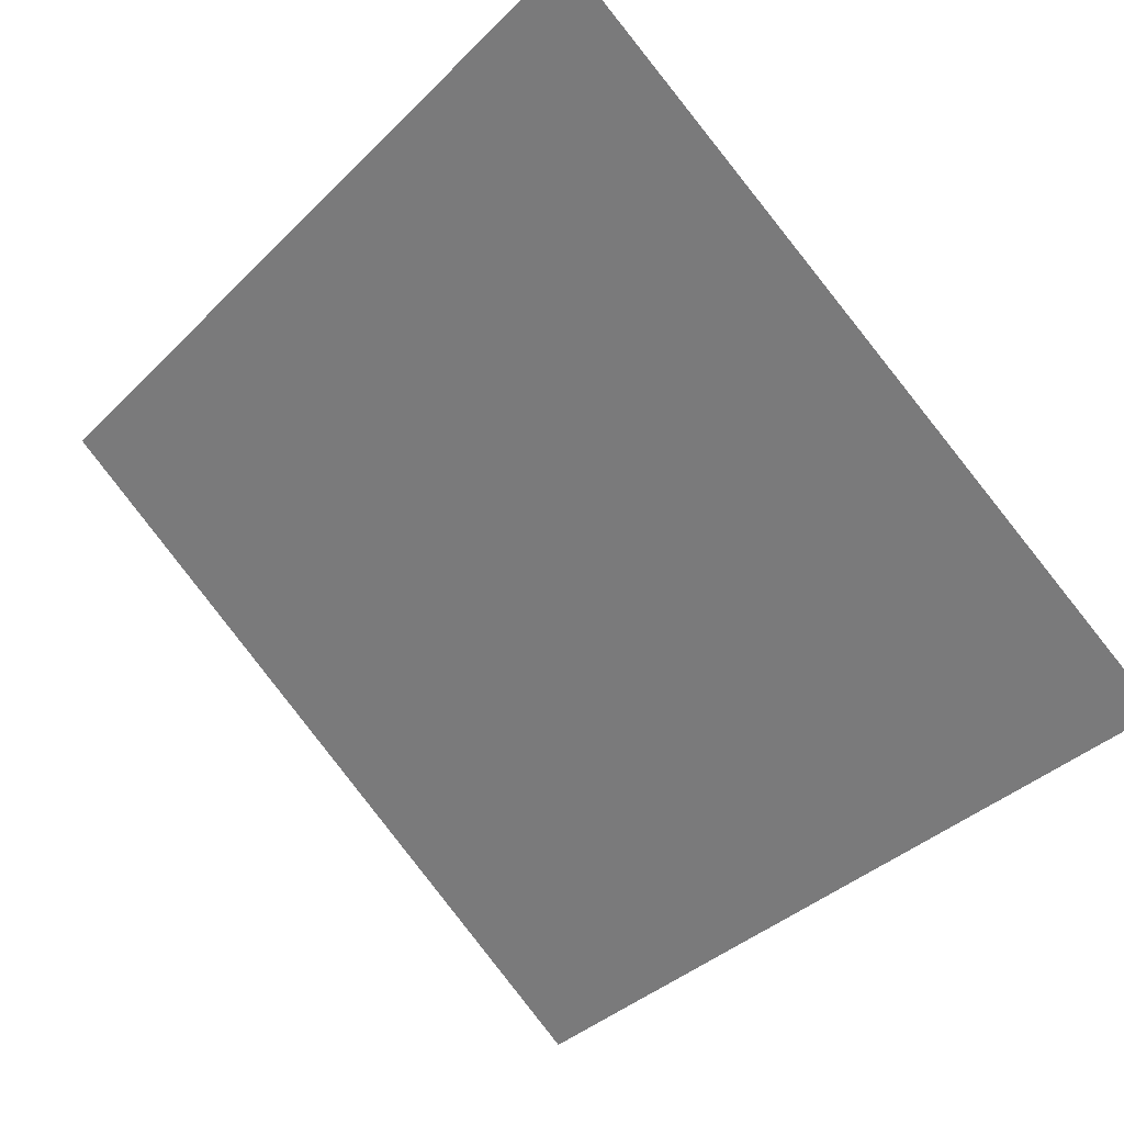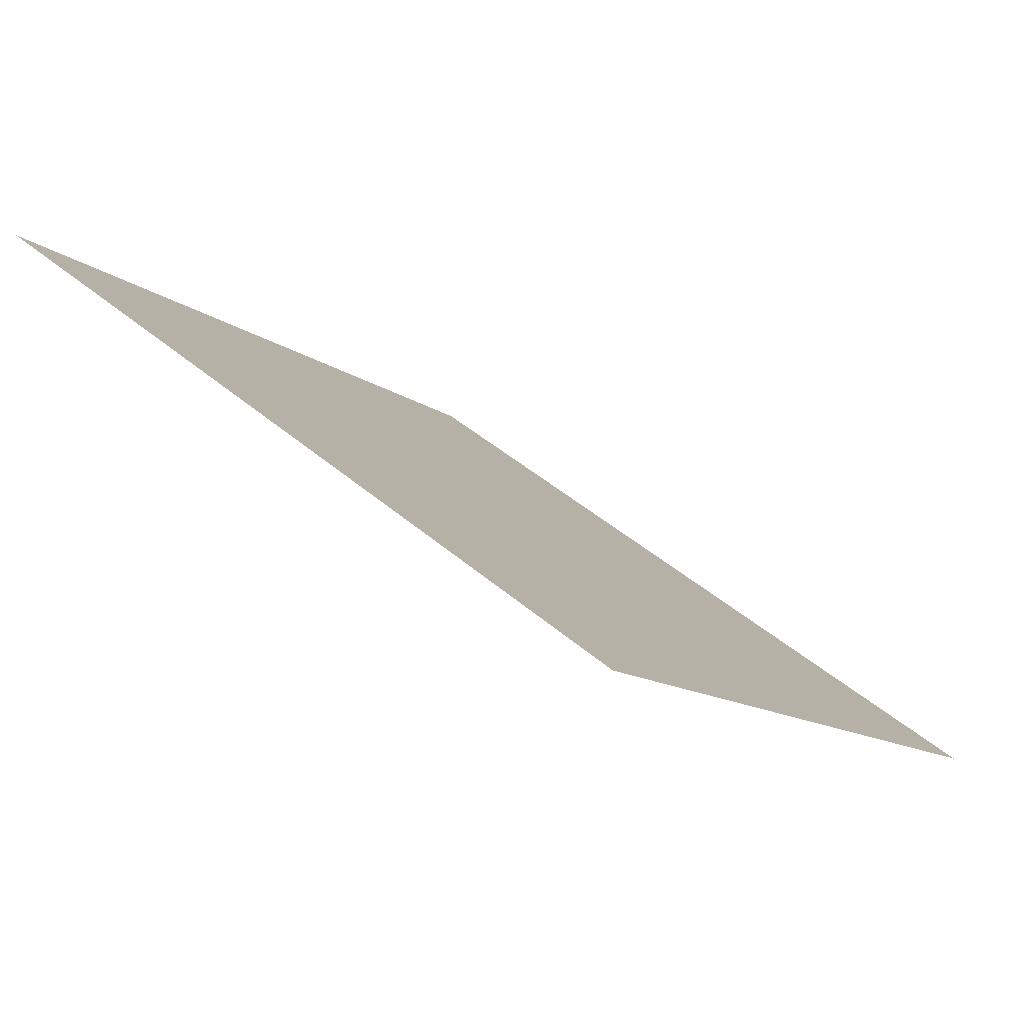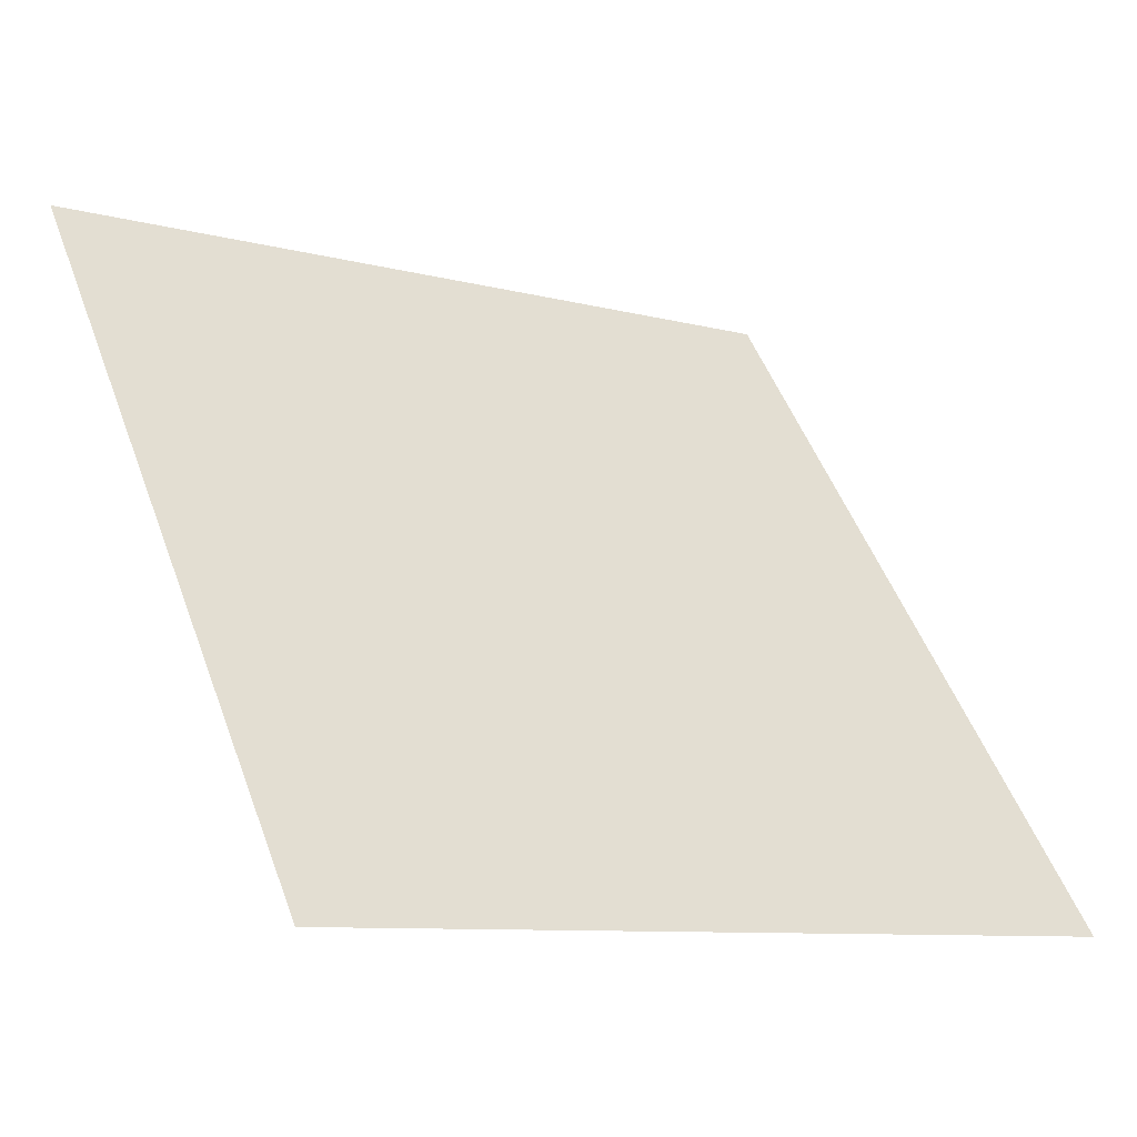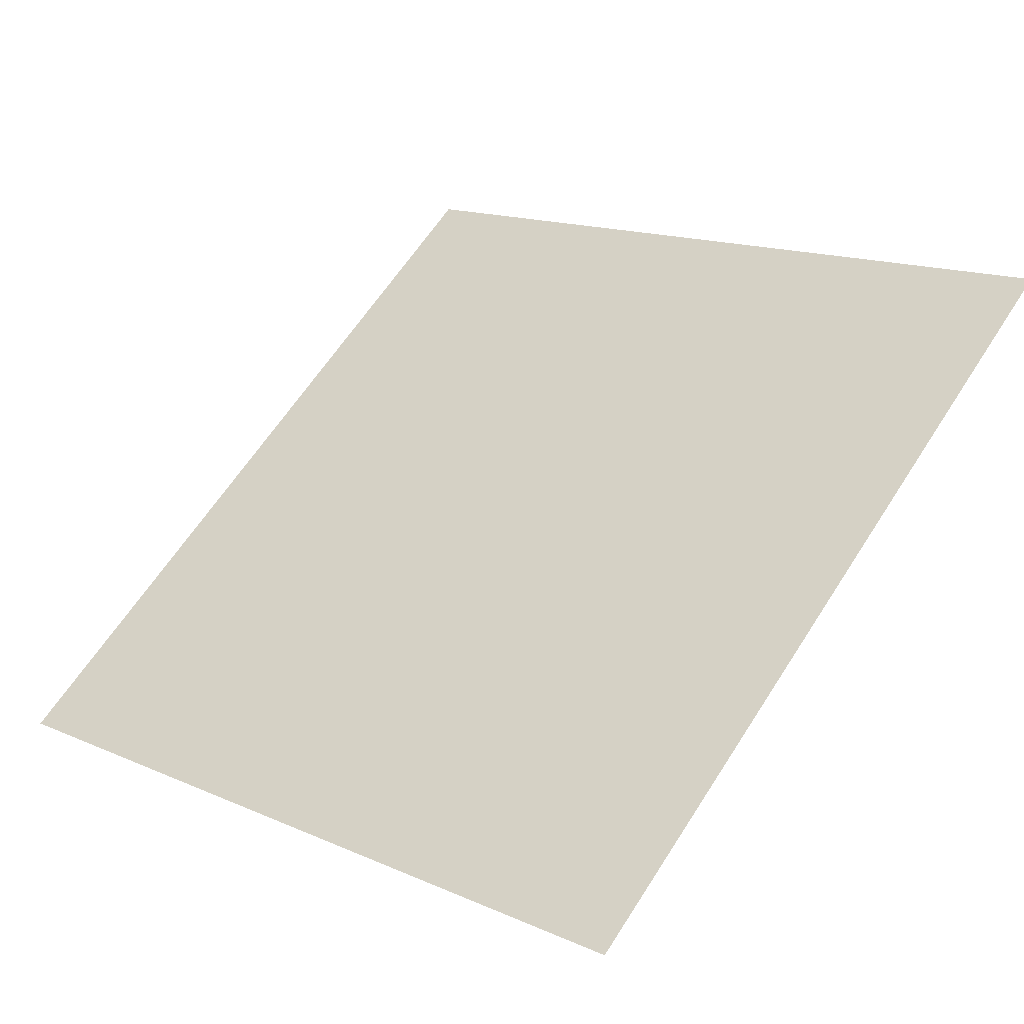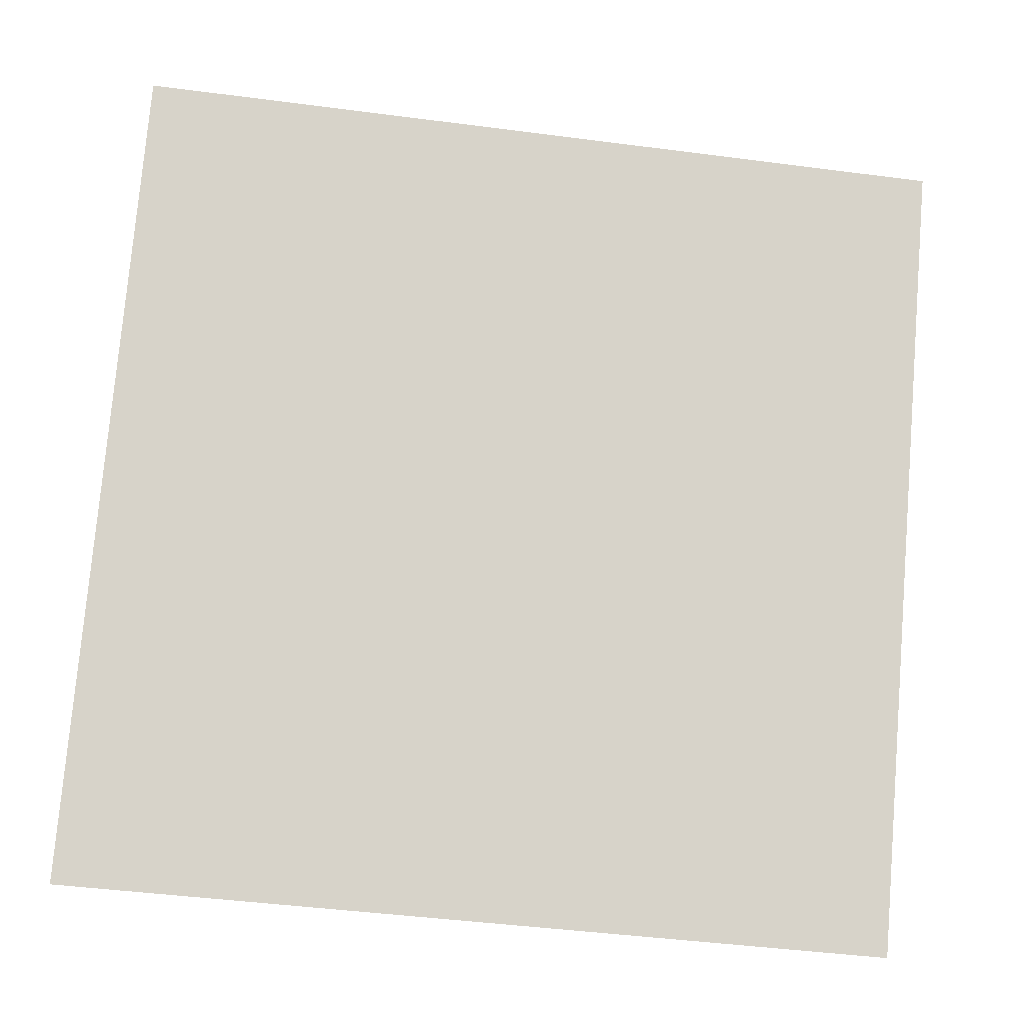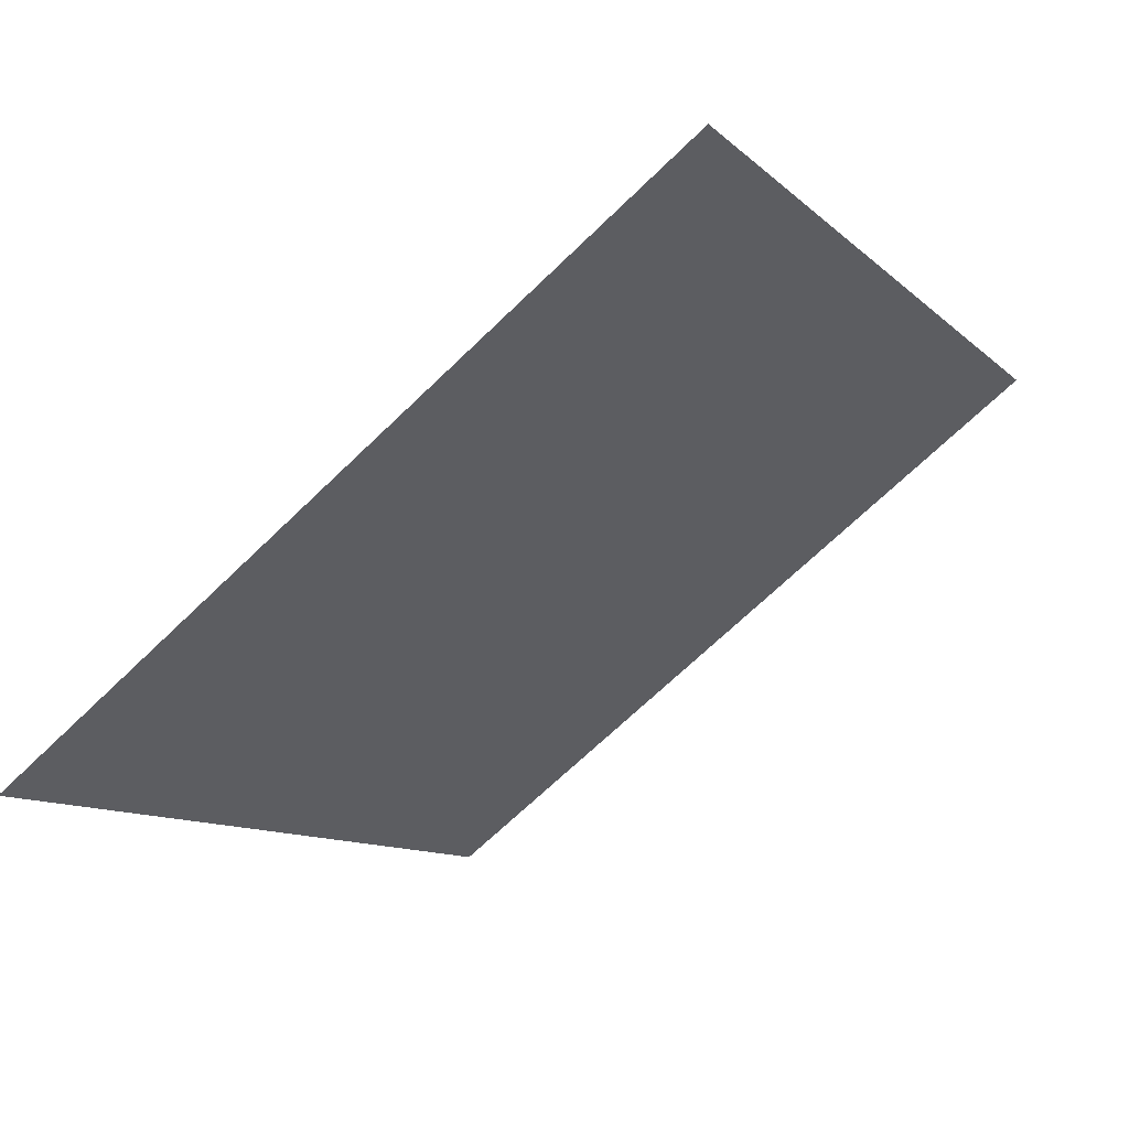
<metadata>
{"format":"obj","ext":"obj","renderer":"f3d","projection":"perspective","resolution":1024,"background":"white","views":[{"elev":-39.1,"azim":51.7,"up":"+Y"},{"elev":-13.7,"azim":120.7,"up":"+Y"},{"elev":-8.3,"azim":-36.3,"up":"+Z"},{"elev":17.1,"azim":-136.5,"up":"+Y"},{"elev":-49.7,"azim":170.2,"up":"+Z"},{"elev":-9.5,"azim":-62.6,"up":"+Y"}]}
</metadata>
<code>
v 0.1755 0.7228 0.4267
v 0.1689 0.7229 0.4267
v 0.169 0.7269 0.432
v 0.1756 0.7267 0.4319
f 4 3 2 1

</code>
